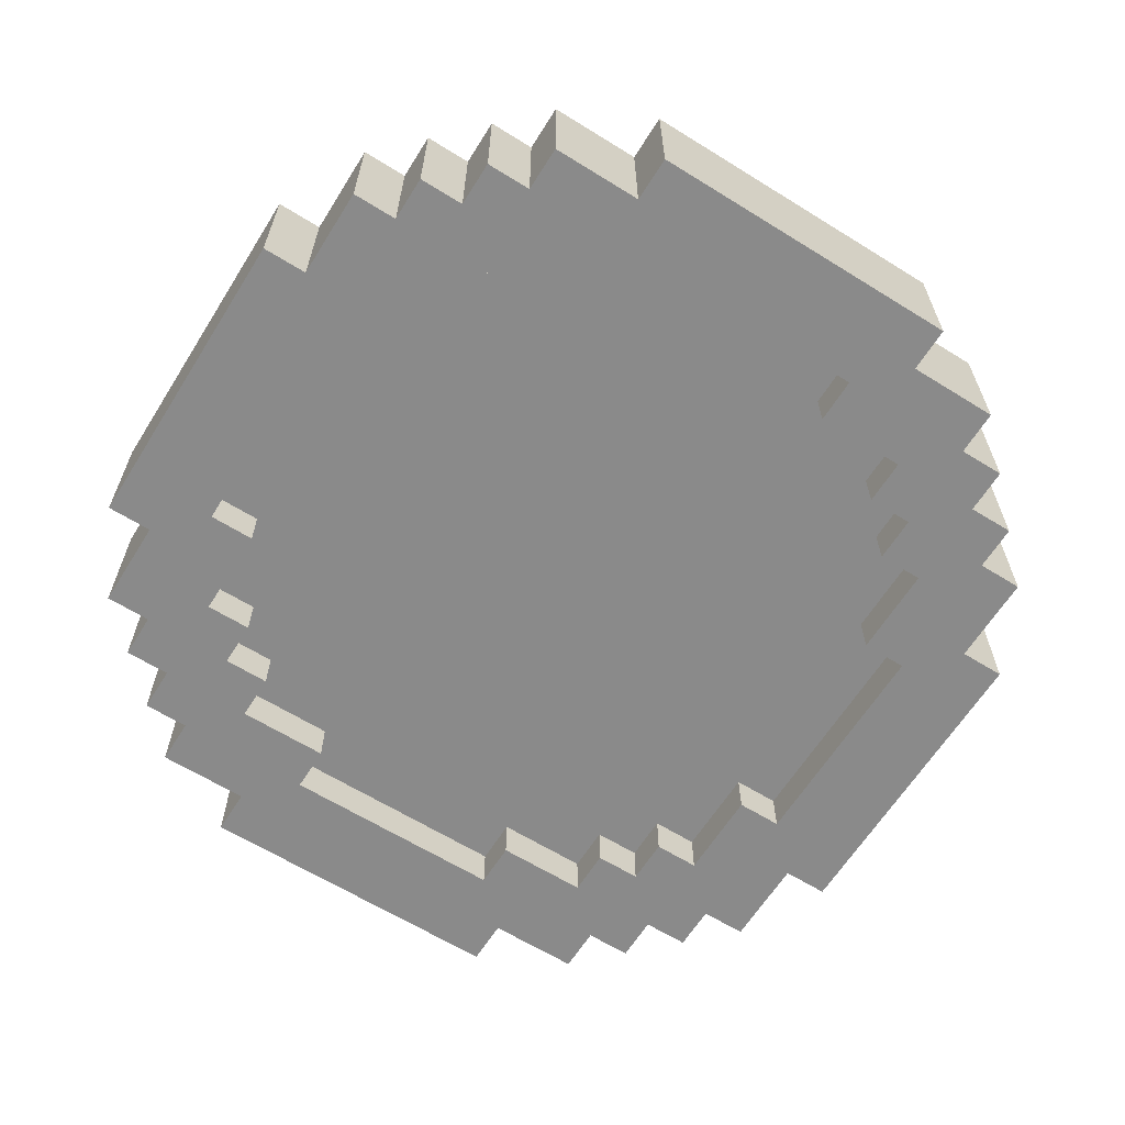
<metadata>
{"format":"obj","ext":"obj","renderer":"f3d","projection":"perspective","resolution":1024,"background":"white","views":[{"elev":-63.5,"azim":-122.1,"up":"+Y"}]}
</metadata>
<code>
o
v -1 0 0.4
v -1 0 -0.3
v -1 0.3 0.4
v -1 0.3 -0.3
v -0.9 0 0.6
v -0.9 0 0.4
v -0.9 0 -0.3
v -0.9 0 -0.5
v -0.9 0.3 0.6
v -0.9 0.3 0.4
v -0.9 0.3 -0.3
v -0.9 0.3 -0.5
v -0.8 0 0.7
v -0.8 0 0.6
v -0.8 0 -0.5
v -0.8 0 -0.6
v -0.8 0.3 0.7
v -0.8 0.3 0.6
v -0.8 0.3 -0.5
v -0.8 0.3 -0.6
v -0.7 0 0.8
v -0.7 0 0.7
v -0.7 0 -0.6
v -0.7 0 -0.7
v -0.7 0.3 0.8
v -0.7 0.3 0.7
v -0.7 0.3 -0.6
v -0.7 0.3 -0.7
v -0.6 0 0.9
v -0.6 0 0.8
v -0.6 0 -0.7
v -0.6 0 -0.8
v -0.6 0.3 0.9
v -0.6 0.3 0.8
v -0.6 0.3 -0.7
v -0.6 0.3 -0.8
v -0.4 0 1
v -0.4 0 0.9
v -0.4 0 -0.8
v -0.4 0 -0.9
v -0.4 0.3 1
v -0.4 0.3 0.9
v -0.4 0.3 -0.8
v -0.4 0.3 -0.9
v 0.2 0 0.8
v 0.2 0 0.7
v 0.2 0 -0.6
v 0.2 0 -0.7
v 0.2 0.1 0.8
v 0.2 0.1 0.7
v 0.2 0.1 -0.6
v 0.2 0.1 -0.7
v 0.2 0.2 0.8
v 0.2 0.2 0.7
v 0.2 0.2 -0.6
v 0.2 0.2 -0.7
v 0.2 0.3 0.8
v 0.2 0.3 0.7
v 0.2 0.3 -0.6
v 0.2 0.3 -0.7
v 0.4 0 0.7
v 0.4 0 0.6
v 0.4 0 -0.5
v 0.4 0 -0.6
v 0.4 0.1 0.7
v 0.4 0.1 0.6
v 0.4 0.1 -0.5
v 0.4 0.1 -0.6
v 0.4 0.2 0.7
v 0.4 0.2 0.6
v 0.4 0.2 -0.5
v 0.4 0.2 -0.6
v 0.4 0.3 0.7
v 0.4 0.3 0.6
v 0.4 0.3 -0.5
v 0.4 0.3 -0.6
v 0.5 0 0.6
v 0.5 0 0.5
v 0.5 0 -0.4
v 0.5 0 -0.5
v 0.5 0.1 0.6
v 0.5 0.1 0.5
v 0.5 0.1 -0.4
v 0.5 0.1 -0.5
v 0.5 0.2 0.6
v 0.5 0.2 0.5
v 0.5 0.2 -0.4
v 0.5 0.2 -0.5
v 0.5 0.3 0.6
v 0.5 0.3 0.5
v 0.5 0.3 -0.4
v 0.5 0.3 -0.5
v 0.6 0 0.5
v 0.6 0 0.3
v 0.6 0 -0.2
v 0.6 0 -0.4
v 0.6 0.1 0.5
v 0.6 0.1 0.3
v 0.6 0.1 -0.2
v 0.6 0.1 -0.4
v 0.6 0.2 0.5
v 0.6 0.2 0.3
v 0.6 0.2 -0.2
v 0.6 0.2 -0.4
v 0.6 0.3 0.5
v 0.6 0.3 0.3
v 0.6 0.3 -0.2
v 0.6 0.3 -0.4
v 0.7 0 0.3
v 0.7 0 -0.2
v 0.7 0.1 0.3
v 0.7 0.1 -0.2
v 0.7 0.2 0.3
v 0.7 0.2 -0.2
v 0.7 0.3 0.3
v 0.7 0.3 -0.2
v -0.8 0 0.3
v -0.8 0 -0.2
v -0.8 0.1 0.3
v -0.8 0.1 -0.2
v -0.8 0.2 0.3
v -0.8 0.2 -0.2
v -0.8 0.3 0.3
v -0.8 0.3 -0.2
v -0.7 0 0.5
v -0.7 0 0.3
v -0.7 0 -0.2
v -0.7 0 -0.4
v -0.7 0.1 0.5
v -0.7 0.1 0.3
v -0.7 0.1 -0.2
v -0.7 0.1 -0.4
v -0.7 0.2 0.5
v -0.7 0.2 0.3
v -0.7 0.2 -0.2
v -0.7 0.2 -0.4
v -0.7 0.3 0.5
v -0.7 0.3 0.3
v -0.7 0.3 -0.2
v -0.7 0.3 -0.4
v -0.6 0 0.6
v -0.6 0 0.5
v -0.6 0 -0.4
v -0.6 0 -0.5
v -0.6 0.1 0.6
v -0.6 0.1 0.5
v -0.6 0.1 -0.4
v -0.6 0.1 -0.5
v -0.6 0.2 0.6
v -0.6 0.2 0.5
v -0.6 0.2 -0.4
v -0.6 0.2 -0.5
v -0.6 0.3 0.6
v -0.6 0.3 0.5
v -0.6 0.3 -0.4
v -0.6 0.3 -0.5
v -0.5 0 0.7
v -0.5 0 0.6
v -0.5 0 -0.5
v -0.5 0 -0.6
v -0.5 0.1 0.7
v -0.5 0.1 0.6
v -0.5 0.1 -0.5
v -0.5 0.1 -0.6
v -0.5 0.2 0.7
v -0.5 0.2 0.6
v -0.5 0.2 -0.5
v -0.5 0.2 -0.6
v -0.5 0.3 0.7
v -0.5 0.3 0.6
v -0.5 0.3 -0.5
v -0.5 0.3 -0.6
v -0.3 0 0.8
v -0.3 0 0.7
v -0.3 0 -0.6
v -0.3 0 -0.7
v -0.3 0.1 0.8
v -0.3 0.1 0.7
v -0.3 0.1 -0.6
v -0.3 0.1 -0.7
v -0.3 0.2 0.8
v -0.3 0.2 0.7
v -0.3 0.2 -0.6
v -0.3 0.2 -0.7
v -0.3 0.3 0.8
v -0.3 0.3 0.7
v -0.3 0.3 -0.6
v -0.3 0.3 -0.7
v 0.3 0 1
v 0.3 0 0.9
v 0.3 0 -0.8
v 0.3 0 -0.9
v 0.3 0.3 1
v 0.3 0.3 0.9
v 0.3 0.3 -0.8
v 0.3 0.3 -0.9
v 0.5 0 0.9
v 0.5 0 0.8
v 0.5 0 -0.7
v 0.5 0 -0.8
v 0.5 0.3 0.9
v 0.5 0.3 0.8
v 0.5 0.3 -0.7
v 0.5 0.3 -0.8
v 0.6 0 0.8
v 0.6 0 0.7
v 0.6 0 -0.6
v 0.6 0 -0.7
v 0.6 0.3 0.8
v 0.6 0.3 0.7
v 0.6 0.3 -0.6
v 0.6 0.3 -0.7
v 0.7 0 0.7
v 0.7 0 0.6
v 0.7 0 -0.5
v 0.7 0 -0.6
v 0.7 0.3 0.7
v 0.7 0.3 0.6
v 0.7 0.3 -0.5
v 0.7 0.3 -0.6
v 0.8 0 0.6
v 0.8 0 0.4
v 0.8 0 -0.3
v 0.8 0 -0.5
v 0.8 0.3 0.6
v 0.8 0.3 0.4
v 0.8 0.3 -0.3
v 0.8 0.3 -0.5
v 0.9 0 0.4
v 0.9 0 -0.3
v 0.9 0.3 0.4
v 0.9 0.3 -0.3
v -0.4 0 1
v -0.4 0.3 1
v 0.3 0 1
v 0.3 0.3 1
v -0.6 0 0.9
v -0.6 0.3 0.9
v -0.4 0 0.9
v -0.4 0.3 0.9
v 0.3 0 0.9
v 0.3 0.3 0.9
v 0.5 0 0.9
v 0.5 0.3 0.9
v -0.7 0 0.8
v -0.7 0.3 0.8
v -0.6 0 0.8
v -0.6 0.3 0.8
v 0.5 0 0.8
v 0.5 0.3 0.8
v 0.6 0 0.8
v 0.6 0.3 0.8
v -0.8 0 0.7
v -0.8 0.3 0.7
v -0.7 0 0.7
v -0.7 0.3 0.7
v 0.6 0 0.7
v 0.6 0.3 0.7
v 0.7 0 0.7
v 0.7 0.3 0.7
v -0.9 0 0.6
v -0.9 0.3 0.6
v -0.8 0 0.6
v -0.8 0.3 0.6
v 0.7 0 0.6
v 0.7 0.3 0.6
v 0.8 0 0.6
v 0.8 0.3 0.6
v -1 0 0.4
v -1 0.3 0.4
v -0.9 0 0.4
v -0.9 0.3 0.4
v 0.8 0 0.4
v 0.8 0.3 0.4
v 0.9 0 0.4
v 0.9 0.3 0.4
v -0.8 0 -0.2
v -0.8 0.1 -0.2
v -0.8 0.2 -0.2
v -0.8 0.3 -0.2
v -0.7 0 -0.2
v -0.7 0.1 -0.2
v -0.7 0.2 -0.2
v -0.7 0.3 -0.2
v 0.6 0 -0.2
v 0.6 0.1 -0.2
v 0.6 0.2 -0.2
v 0.6 0.3 -0.2
v 0.7 0 -0.2
v 0.7 0.1 -0.2
v 0.7 0.2 -0.2
v 0.7 0.3 -0.2
v -0.7 0 -0.4
v -0.7 0.1 -0.4
v -0.7 0.2 -0.4
v -0.7 0.3 -0.4
v -0.6 0 -0.4
v -0.6 0.1 -0.4
v -0.6 0.2 -0.4
v -0.6 0.3 -0.4
v 0.5 0 -0.4
v 0.5 0.1 -0.4
v 0.5 0.2 -0.4
v 0.5 0.3 -0.4
v 0.6 0 -0.4
v 0.6 0.1 -0.4
v 0.6 0.2 -0.4
v 0.6 0.3 -0.4
v -0.6 0 -0.5
v -0.6 0.1 -0.5
v -0.6 0.2 -0.5
v -0.6 0.3 -0.5
v -0.5 0 -0.5
v -0.5 0.1 -0.5
v -0.5 0.2 -0.5
v -0.5 0.3 -0.5
v 0.4 0 -0.5
v 0.4 0.1 -0.5
v 0.4 0.2 -0.5
v 0.4 0.3 -0.5
v 0.5 0 -0.5
v 0.5 0.1 -0.5
v 0.5 0.2 -0.5
v 0.5 0.3 -0.5
v -0.5 0 -0.6
v -0.5 0.1 -0.6
v -0.5 0.2 -0.6
v -0.5 0.3 -0.6
v -0.3 0 -0.6
v -0.3 0.1 -0.6
v -0.3 0.2 -0.6
v -0.3 0.3 -0.6
v 0.2 0 -0.6
v 0.2 0.1 -0.6
v 0.2 0.2 -0.6
v 0.2 0.3 -0.6
v 0.4 0 -0.6
v 0.4 0.1 -0.6
v 0.4 0.2 -0.6
v 0.4 0.3 -0.6
v -0.3 0 -0.7
v -0.3 0.1 -0.7
v -0.3 0.2 -0.7
v -0.3 0.3 -0.7
v 0.2 0 -0.7
v 0.2 0.1 -0.7
v 0.2 0.2 -0.7
v 0.2 0.3 -0.7
v -0.3 0 0.8
v -0.3 0.1 0.8
v -0.3 0.2 0.8
v -0.3 0.3 0.8
v 0.2 0 0.8
v 0.2 0.1 0.8
v 0.2 0.2 0.8
v 0.2 0.3 0.8
v -0.5 0 0.7
v -0.5 0.1 0.7
v -0.5 0.2 0.7
v -0.5 0.3 0.7
v -0.3 0 0.7
v -0.3 0.1 0.7
v -0.3 0.2 0.7
v -0.3 0.3 0.7
v 0.2 0 0.7
v 0.2 0.1 0.7
v 0.2 0.2 0.7
v 0.2 0.3 0.7
v 0.4 0 0.7
v 0.4 0.1 0.7
v 0.4 0.2 0.7
v 0.4 0.3 0.7
v -0.6 0 0.6
v -0.6 0.1 0.6
v -0.6 0.2 0.6
v -0.6 0.3 0.6
v -0.5 0 0.6
v -0.5 0.1 0.6
v -0.5 0.2 0.6
v -0.5 0.3 0.6
v 0.4 0 0.6
v 0.4 0.1 0.6
v 0.4 0.2 0.6
v 0.4 0.3 0.6
v 0.5 0 0.6
v 0.5 0.1 0.6
v 0.5 0.2 0.6
v 0.5 0.3 0.6
v -0.7 0 0.5
v -0.7 0.1 0.5
v -0.7 0.2 0.5
v -0.7 0.3 0.5
v -0.6 0 0.5
v -0.6 0.1 0.5
v -0.6 0.2 0.5
v -0.6 0.3 0.5
v 0.5 0 0.5
v 0.5 0.1 0.5
v 0.5 0.2 0.5
v 0.5 0.3 0.5
v 0.6 0 0.5
v 0.6 0.1 0.5
v 0.6 0.2 0.5
v 0.6 0.3 0.5
v -0.8 0 0.3
v -0.8 0.1 0.3
v -0.8 0.2 0.3
v -0.8 0.3 0.3
v -0.7 0 0.3
v -0.7 0.1 0.3
v -0.7 0.2 0.3
v -0.7 0.3 0.3
v 0.6 0 0.3
v 0.6 0.1 0.3
v 0.6 0.2 0.3
v 0.6 0.3 0.3
v 0.7 0 0.3
v 0.7 0.1 0.3
v 0.7 0.2 0.3
v 0.7 0.3 0.3
v -1 0 -0.3
v -1 0.3 -0.3
v -0.9 0 -0.3
v -0.9 0.3 -0.3
v 0.8 0 -0.3
v 0.8 0.3 -0.3
v 0.9 0 -0.3
v 0.9 0.3 -0.3
v -0.9 0 -0.5
v -0.9 0.3 -0.5
v -0.8 0 -0.5
v -0.8 0.3 -0.5
v 0.7 0 -0.5
v 0.7 0.3 -0.5
v 0.8 0 -0.5
v 0.8 0.3 -0.5
v -0.8 0 -0.6
v -0.8 0.3 -0.6
v -0.7 0 -0.6
v -0.7 0.3 -0.6
v 0.6 0 -0.6
v 0.6 0.3 -0.6
v 0.7 0 -0.6
v 0.7 0.3 -0.6
v -0.7 0 -0.7
v -0.7 0.3 -0.7
v -0.6 0 -0.7
v -0.6 0.3 -0.7
v 0.5 0 -0.7
v 0.5 0.3 -0.7
v 0.6 0 -0.7
v 0.6 0.3 -0.7
v -0.6 0 -0.8
v -0.6 0.3 -0.8
v -0.4 0 -0.8
v -0.4 0.3 -0.8
v 0.3 0 -0.8
v 0.3 0.3 -0.8
v 0.5 0 -0.8
v 0.5 0.3 -0.8
v -0.4 0 -0.9
v -0.4 0.3 -0.9
v 0.3 0 -0.9
v 0.3 0.3 -0.9
v -0.4 0 1
v 0.3 0 1
v -0.6 0 0.9
v -0.4 0 0.9
v 0.3 0 0.9
v 0.5 0 0.9
v -0.7 0 0.8
v -0.6 0 0.8
v -0.3 0 0.8
v 0.2 0 0.8
v 0.5 0 0.8
v 0.6 0 0.8
v -0.8 0 0.7
v -0.7 0 0.7
v -0.5 0 0.7
v -0.3 0 0.7
v 0.2 0 0.7
v 0.4 0 0.7
v 0.6 0 0.7
v 0.7 0 0.7
v -0.9 0 0.6
v -0.8 0 0.6
v -0.6 0 0.6
v -0.5 0 0.6
v 0.4 0 0.6
v 0.5 0 0.6
v 0.7 0 0.6
v 0.8 0 0.6
v -0.7 0 0.5
v -0.6 0 0.5
v 0.5 0 0.5
v 0.6 0 0.5
v -1 0 0.4
v -0.9 0 0.4
v 0.8 0 0.4
v 0.9 0 0.4
v -0.8 0 0.3
v -0.7 0 0.3
v 0.6 0 0.3
v 0.7 0 0.3
v -0.8 0 -0.2
v -0.7 0 -0.2
v 0.6 0 -0.2
v 0.7 0 -0.2
v -1 0 -0.3
v -0.9 0 -0.3
v 0.8 0 -0.3
v 0.9 0 -0.3
v -0.7 0 -0.4
v -0.6 0 -0.4
v 0.5 0 -0.4
v 0.6 0 -0.4
v -0.9 0 -0.5
v -0.8 0 -0.5
v -0.6 0 -0.5
v -0.5 0 -0.5
v 0.4 0 -0.5
v 0.5 0 -0.5
v 0.7 0 -0.5
v 0.8 0 -0.5
v -0.8 0 -0.6
v -0.7 0 -0.6
v -0.5 0 -0.6
v -0.3 0 -0.6
v 0.2 0 -0.6
v 0.4 0 -0.6
v 0.6 0 -0.6
v 0.7 0 -0.6
v -0.7 0 -0.7
v -0.6 0 -0.7
v -0.3 0 -0.7
v 0.2 0 -0.7
v 0.5 0 -0.7
v 0.6 0 -0.7
v -0.6 0 -0.8
v -0.4 0 -0.8
v 0.3 0 -0.8
v 0.5 0 -0.8
v -0.4 0 -0.9
v 0.3 0 -0.9
v -0.3 0.1 0.8
v 0.2 0.1 0.8
v -0.5 0.1 0.7
v -0.3 0.1 0.7
v 0.2 0.1 0.7
v 0.4 0.1 0.7
v -0.6 0.1 0.6
v -0.5 0.1 0.6
v 0.4 0.1 0.6
v 0.5 0.1 0.6
v -0.7 0.1 0.5
v -0.6 0.1 0.5
v 0.5 0.1 0.5
v 0.6 0.1 0.5
v -0.8 0.1 0.3
v -0.7 0.1 0.3
v 0.6 0.1 0.3
v 0.7 0.1 0.3
v -0.8 0.1 -0.2
v -0.7 0.1 -0.2
v 0.6 0.1 -0.2
v 0.7 0.1 -0.2
v -0.7 0.1 -0.4
v -0.6 0.1 -0.4
v 0.5 0.1 -0.4
v 0.6 0.1 -0.4
v -0.6 0.1 -0.5
v -0.5 0.1 -0.5
v 0.4 0.1 -0.5
v 0.5 0.1 -0.5
v -0.5 0.1 -0.6
v -0.3 0.1 -0.6
v 0.2 0.1 -0.6
v 0.4 0.1 -0.6
v -0.3 0.1 -0.7
v 0.2 0.1 -0.7
v -0.3 0.2 0.8
v 0.2 0.2 0.8
v -0.5 0.2 0.7
v -0.3 0.2 0.7
v 0.2 0.2 0.7
v 0.4 0.2 0.7
v -0.6 0.2 0.6
v -0.5 0.2 0.6
v 0.4 0.2 0.6
v 0.5 0.2 0.6
v -0.7 0.2 0.5
v -0.6 0.2 0.5
v 0.5 0.2 0.5
v 0.6 0.2 0.5
v -0.8 0.2 0.3
v -0.7 0.2 0.3
v 0.6 0.2 0.3
v 0.7 0.2 0.3
v -0.8 0.2 -0.2
v -0.7 0.2 -0.2
v 0.6 0.2 -0.2
v 0.7 0.2 -0.2
v -0.7 0.2 -0.4
v -0.6 0.2 -0.4
v 0.5 0.2 -0.4
v 0.6 0.2 -0.4
v -0.6 0.2 -0.5
v -0.5 0.2 -0.5
v 0.4 0.2 -0.5
v 0.5 0.2 -0.5
v -0.5 0.2 -0.6
v -0.3 0.2 -0.6
v 0.2 0.2 -0.6
v 0.4 0.2 -0.6
v -0.3 0.2 -0.7
v 0.2 0.2 -0.7
v -0.4 0.3 1
v 0.3 0.3 1
v -0.6 0.3 0.9
v -0.4 0.3 0.9
v 0.3 0.3 0.9
v 0.5 0.3 0.9
v -0.7 0.3 0.8
v -0.6 0.3 0.8
v -0.3 0.3 0.8
v 0.2 0.3 0.8
v 0.5 0.3 0.8
v 0.6 0.3 0.8
v -0.8 0.3 0.7
v -0.7 0.3 0.7
v -0.5 0.3 0.7
v -0.3 0.3 0.7
v 0.2 0.3 0.7
v 0.4 0.3 0.7
v 0.6 0.3 0.7
v 0.7 0.3 0.7
v -0.9 0.3 0.6
v -0.8 0.3 0.6
v -0.6 0.3 0.6
v -0.5 0.3 0.6
v 0.4 0.3 0.6
v 0.5 0.3 0.6
v 0.7 0.3 0.6
v 0.8 0.3 0.6
v -0.7 0.3 0.5
v -0.6 0.3 0.5
v 0.5 0.3 0.5
v 0.6 0.3 0.5
v -1 0.3 0.4
v -0.9 0.3 0.4
v 0.8 0.3 0.4
v 0.9 0.3 0.4
v -0.8 0.3 0.3
v -0.7 0.3 0.3
v 0.6 0.3 0.3
v 0.7 0.3 0.3
v -0.8 0.3 -0.2
v -0.7 0.3 -0.2
v 0.6 0.3 -0.2
v 0.7 0.3 -0.2
v -1 0.3 -0.3
v -0.9 0.3 -0.3
v 0.8 0.3 -0.3
v 0.9 0.3 -0.3
v -0.7 0.3 -0.4
v -0.6 0.3 -0.4
v 0.5 0.3 -0.4
v 0.6 0.3 -0.4
v -0.9 0.3 -0.5
v -0.8 0.3 -0.5
v -0.6 0.3 -0.5
v -0.5 0.3 -0.5
v 0.4 0.3 -0.5
v 0.5 0.3 -0.5
v 0.7 0.3 -0.5
v 0.8 0.3 -0.5
v -0.8 0.3 -0.6
v -0.7 0.3 -0.6
v -0.5 0.3 -0.6
v -0.3 0.3 -0.6
v 0.2 0.3 -0.6
v 0.4 0.3 -0.6
v 0.6 0.3 -0.6
v 0.7 0.3 -0.6
v -0.7 0.3 -0.7
v -0.6 0.3 -0.7
v -0.3 0.3 -0.7
v 0.2 0.3 -0.7
v 0.5 0.3 -0.7
v 0.6 0.3 -0.7
v -0.6 0.3 -0.8
v -0.4 0.3 -0.8
v 0.3 0.3 -0.8
v 0.5 0.3 -0.8
v -0.4 0.3 -0.9
v 0.3 0.3 -0.9
f 3 2 1
f 4 2 3
f 9 6 5
f 10 6 9
f 11 8 7
f 12 8 11
f 17 14 13
f 18 14 17
f 19 16 15
f 20 16 19
f 25 22 21
f 26 22 25
f 27 24 23
f 28 24 27
f 33 30 29
f 34 30 33
f 35 32 31
f 36 32 35
f 41 38 37
f 42 38 41
f 43 40 39
f 44 40 43
f 49 46 45
f 50 46 49
f 51 48 47
f 52 48 51
f 57 54 53
f 58 54 57
f 59 56 55
f 60 56 59
f 65 62 61
f 66 62 65
f 67 64 63
f 68 64 67
f 73 70 69
f 74 70 73
f 75 72 71
f 76 72 75
f 81 78 77
f 82 78 81
f 83 80 79
f 84 80 83
f 89 86 85
f 90 86 89
f 91 88 87
f 92 88 91
f 97 94 93
f 98 94 97
f 99 96 95
f 100 96 99
f 105 102 101
f 106 102 105
f 107 104 103
f 108 104 107
f 111 110 109
f 112 110 111
f 115 114 113
f 116 114 115
f 117 118 119
f 119 118 120
f 121 122 123
f 123 122 124
f 125 126 129
f 129 126 130
f 127 128 131
f 131 128 132
f 133 134 137
f 137 134 138
f 135 136 139
f 139 136 140
f 141 142 145
f 145 142 146
f 143 144 147
f 147 144 148
f 149 150 153
f 153 150 154
f 151 152 155
f 155 152 156
f 157 158 161
f 161 158 162
f 159 160 163
f 163 160 164
f 165 166 169
f 169 166 170
f 167 168 171
f 171 168 172
f 173 174 177
f 177 174 178
f 175 176 179
f 179 176 180
f 181 182 185
f 185 182 186
f 183 184 187
f 187 184 188
f 189 190 193
f 193 190 194
f 191 192 195
f 195 192 196
f 197 198 201
f 201 198 202
f 199 200 203
f 203 200 204
f 205 206 209
f 209 206 210
f 207 208 211
f 211 208 212
f 213 214 217
f 217 214 218
f 215 216 219
f 219 216 220
f 221 222 225
f 225 222 226
f 223 224 227
f 227 224 228
f 229 230 231
f 231 230 232
f 235 234 233
f 236 234 235
f 239 238 237
f 240 238 239
f 243 242 241
f 244 242 243
f 247 246 245
f 248 246 247
f 251 250 249
f 252 250 251
f 255 254 253
f 256 254 255
f 259 258 257
f 260 258 259
f 263 262 261
f 264 262 263
f 267 266 265
f 268 266 267
f 271 270 269
f 272 270 271
f 275 274 273
f 276 274 275
f 281 278 277
f 282 278 281
f 283 280 279
f 284 280 283
f 289 286 285
f 290 286 289
f 291 288 287
f 292 288 291
f 297 294 293
f 298 294 297
f 299 296 295
f 300 296 299
f 305 302 301
f 306 302 305
f 307 304 303
f 308 304 307
f 313 310 309
f 314 310 313
f 315 312 311
f 316 312 315
f 321 318 317
f 322 318 321
f 323 320 319
f 324 320 323
f 329 326 325
f 330 326 329
f 331 328 327
f 332 328 331
f 337 334 333
f 338 334 337
f 339 336 335
f 340 336 339
f 345 342 341
f 346 342 345
f 347 344 343
f 348 344 347
f 349 350 353
f 353 350 354
f 351 352 355
f 355 352 356
f 357 358 361
f 361 358 362
f 359 360 363
f 363 360 364
f 365 366 369
f 369 366 370
f 367 368 371
f 371 368 372
f 373 374 377
f 377 374 378
f 375 376 379
f 379 376 380
f 381 382 385
f 385 382 386
f 383 384 387
f 387 384 388
f 389 390 393
f 393 390 394
f 391 392 395
f 395 392 396
f 397 398 401
f 401 398 402
f 399 400 403
f 403 400 404
f 405 406 409
f 409 406 410
f 407 408 411
f 411 408 412
f 413 414 417
f 417 414 418
f 415 416 419
f 419 416 420
f 421 422 423
f 423 422 424
f 425 426 427
f 427 426 428
f 429 430 431
f 431 430 432
f 433 434 435
f 435 434 436
f 437 438 439
f 439 438 440
f 441 442 443
f 443 442 444
f 445 446 447
f 447 446 448
f 449 450 451
f 451 450 452
f 453 454 455
f 455 454 456
f 457 458 459
f 459 458 460
f 461 462 463
f 463 462 464
f 468 466 465
f 469 466 468
f 472 468 467
f 472 470 469
f 472 469 468
f 473 470 472
f 474 470 473
f 475 470 474
f 478 472 471
f 478 473 472
f 479 473 478
f 480 473 479
f 481 475 474
f 481 476 475
f 482 476 481
f 483 476 482
f 486 479 478
f 486 478 477
f 487 479 486
f 488 479 487
f 489 484 483
f 489 483 482
f 490 484 489
f 491 484 490
f 493 487 486
f 493 486 485
f 494 487 493
f 495 492 491
f 495 491 490
f 496 492 495
f 498 493 485
f 499 492 496
f 501 498 497
f 501 493 498
f 502 493 501
f 503 500 499
f 503 499 496
f 504 500 503
f 505 501 497
f 508 500 504
f 509 506 505
f 509 505 497
f 510 506 509
f 511 508 507
f 511 500 508
f 512 500 511
f 513 506 510
f 516 511 507
f 517 514 513
f 517 513 510
f 518 514 517
f 519 514 518
f 522 516 515
f 523 511 516
f 523 516 522
f 524 511 523
f 525 520 519
f 525 519 518
f 526 520 525
f 527 520 526
f 530 522 521
f 530 523 522
f 531 523 530
f 532 523 531
f 533 528 527
f 533 527 526
f 534 528 533
f 535 528 534
f 536 531 530
f 536 530 529
f 537 531 536
f 538 531 537
f 539 535 534
f 539 537 536
f 539 536 535
f 540 537 539
f 541 537 540
f 542 537 541
f 543 541 540
f 544 541 543
f 548 546 545
f 549 546 548
f 552 548 547
f 552 550 549
f 552 549 548
f 553 550 552
f 556 552 551
f 556 554 553
f 556 553 552
f 557 554 556
f 560 556 555
f 560 558 557
f 560 557 556
f 561 558 560
f 563 560 559
f 563 562 561
f 563 561 560
f 564 562 563
f 565 562 564
f 566 562 565
f 567 565 564
f 568 565 567
f 569 565 568
f 570 565 569
f 571 569 568
f 572 569 571
f 573 569 572
f 574 569 573
f 575 573 572
f 576 573 575
f 577 573 576
f 578 573 577
f 579 577 576
f 580 577 579
f 581 582 584
f 584 582 585
f 583 584 588
f 585 586 588
f 584 585 588
f 588 586 589
f 587 588 592
f 589 590 592
f 588 589 592
f 592 590 593
f 591 592 596
f 593 594 596
f 592 593 596
f 596 594 597
f 595 596 599
f 597 598 599
f 596 597 599
f 599 598 600
f 600 598 601
f 601 598 602
f 600 601 603
f 603 601 604
f 604 601 605
f 605 601 606
f 604 605 607
f 607 605 608
f 608 605 609
f 609 605 610
f 608 609 611
f 611 609 612
f 612 609 613
f 613 609 614
f 612 613 615
f 615 613 616
f 617 618 620
f 620 618 621
f 619 620 624
f 621 622 624
f 620 621 624
f 624 622 625
f 625 622 626
f 626 622 627
f 623 624 630
f 624 625 630
f 630 625 631
f 631 625 632
f 626 627 633
f 627 628 633
f 633 628 634
f 634 628 635
f 630 631 638
f 629 630 638
f 638 631 639
f 639 631 640
f 635 636 641
f 634 635 641
f 641 636 642
f 642 636 643
f 638 639 645
f 637 638 645
f 645 639 646
f 643 644 647
f 642 643 647
f 647 644 648
f 637 645 650
f 648 644 651
f 649 650 653
f 650 645 653
f 653 645 654
f 651 652 655
f 648 651 655
f 655 652 656
f 649 653 657
f 656 652 660
f 657 658 661
f 649 657 661
f 661 658 662
f 659 660 663
f 660 652 663
f 663 652 664
f 662 658 665
f 659 663 668
f 665 666 669
f 662 665 669
f 669 666 670
f 670 666 671
f 667 668 674
f 668 663 675
f 674 668 675
f 675 663 676
f 671 672 677
f 670 671 677
f 677 672 678
f 678 672 679
f 673 674 682
f 674 675 682
f 682 675 683
f 683 675 684
f 679 680 685
f 678 679 685
f 685 680 686
f 686 680 687
f 682 683 688
f 681 682 688
f 688 683 689
f 689 683 690
f 686 687 691
f 688 689 691
f 687 688 691
f 691 689 692
f 692 689 693
f 693 689 694
f 692 693 695
f 695 693 696

</code>
